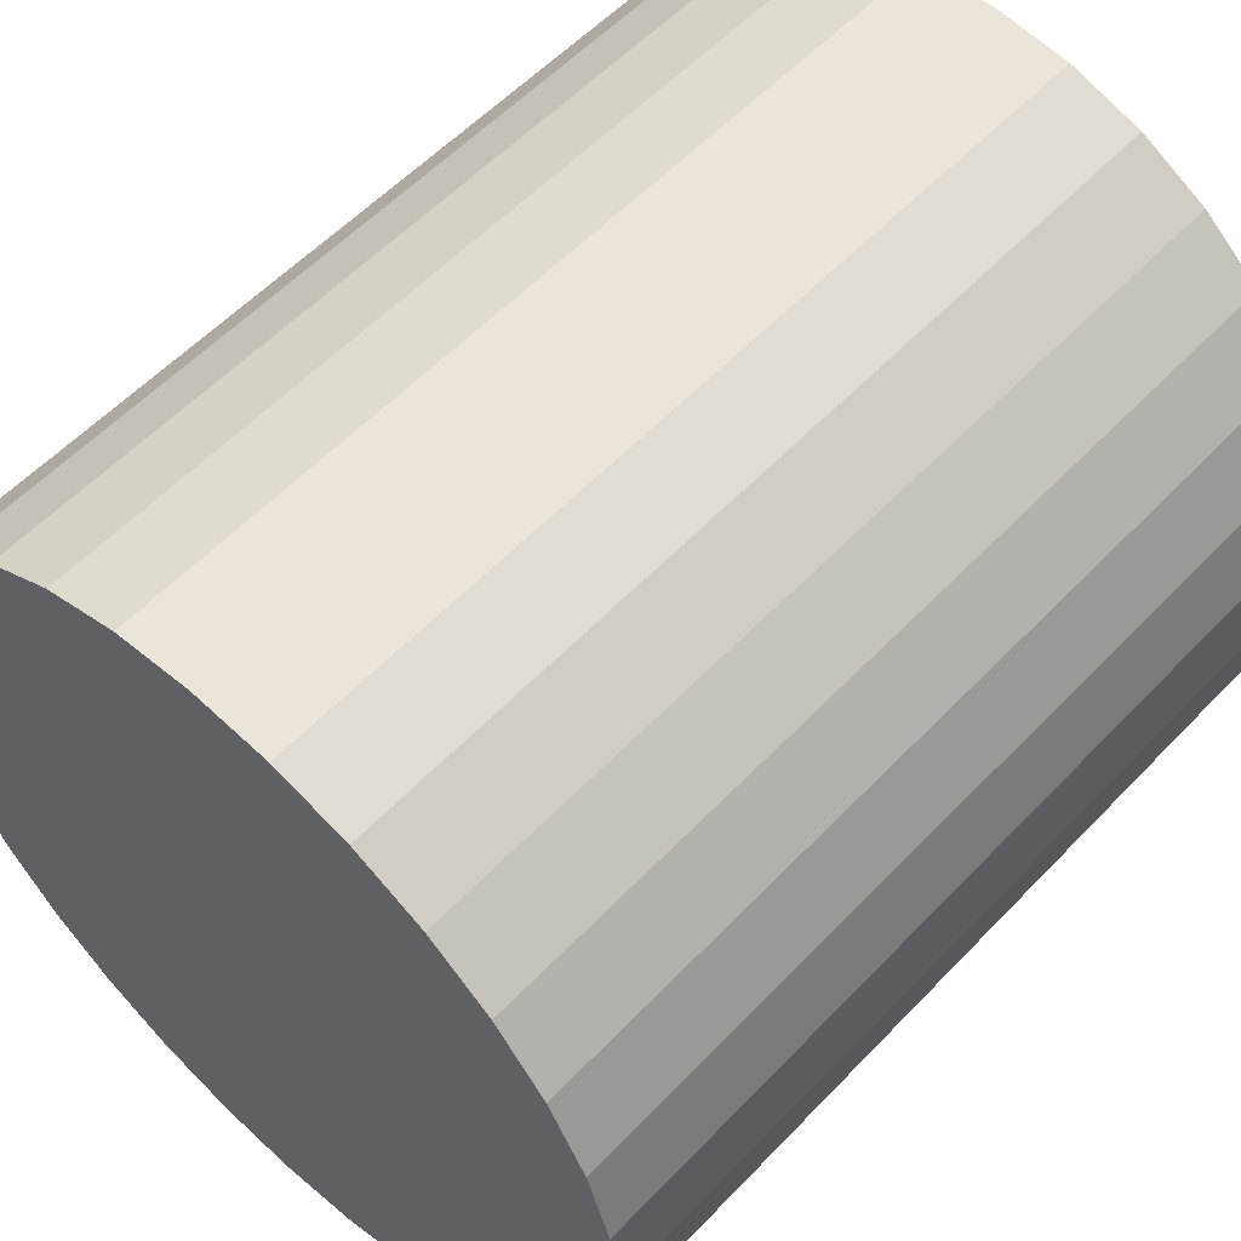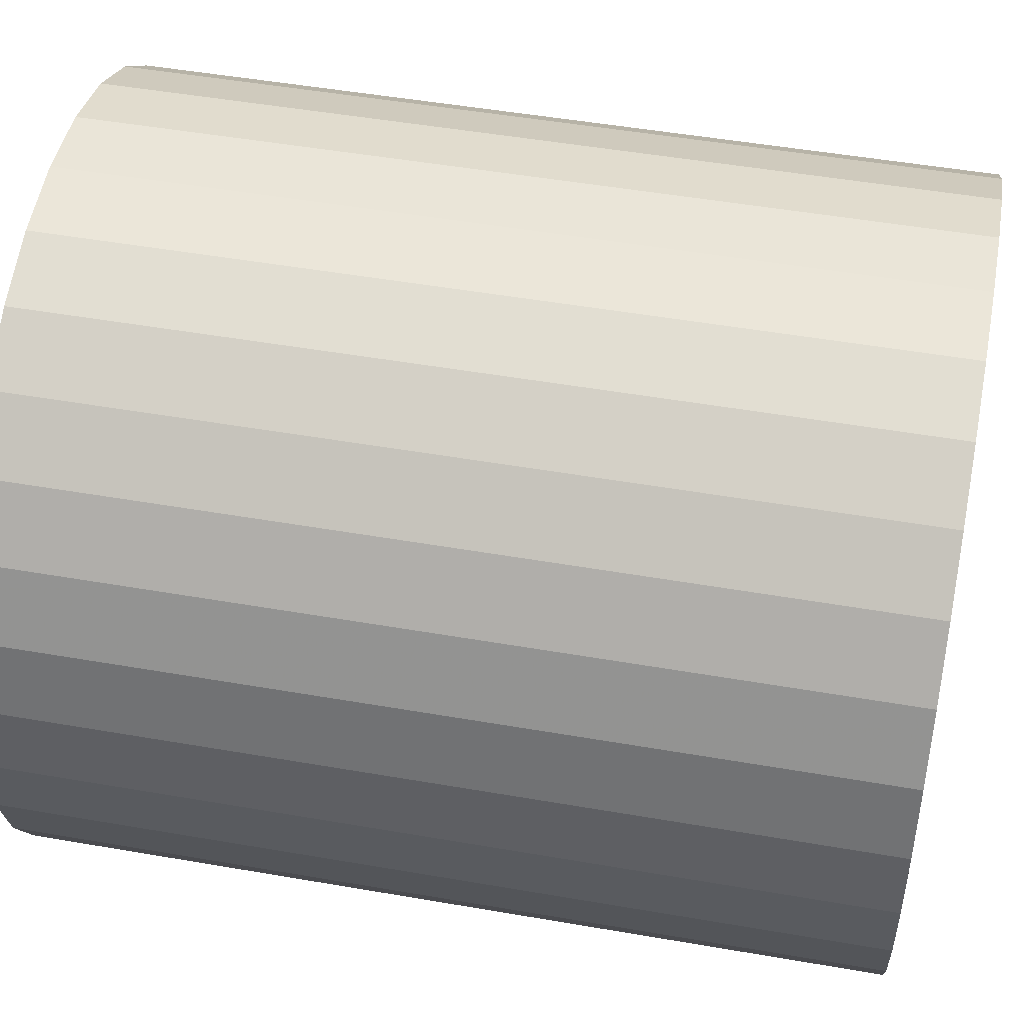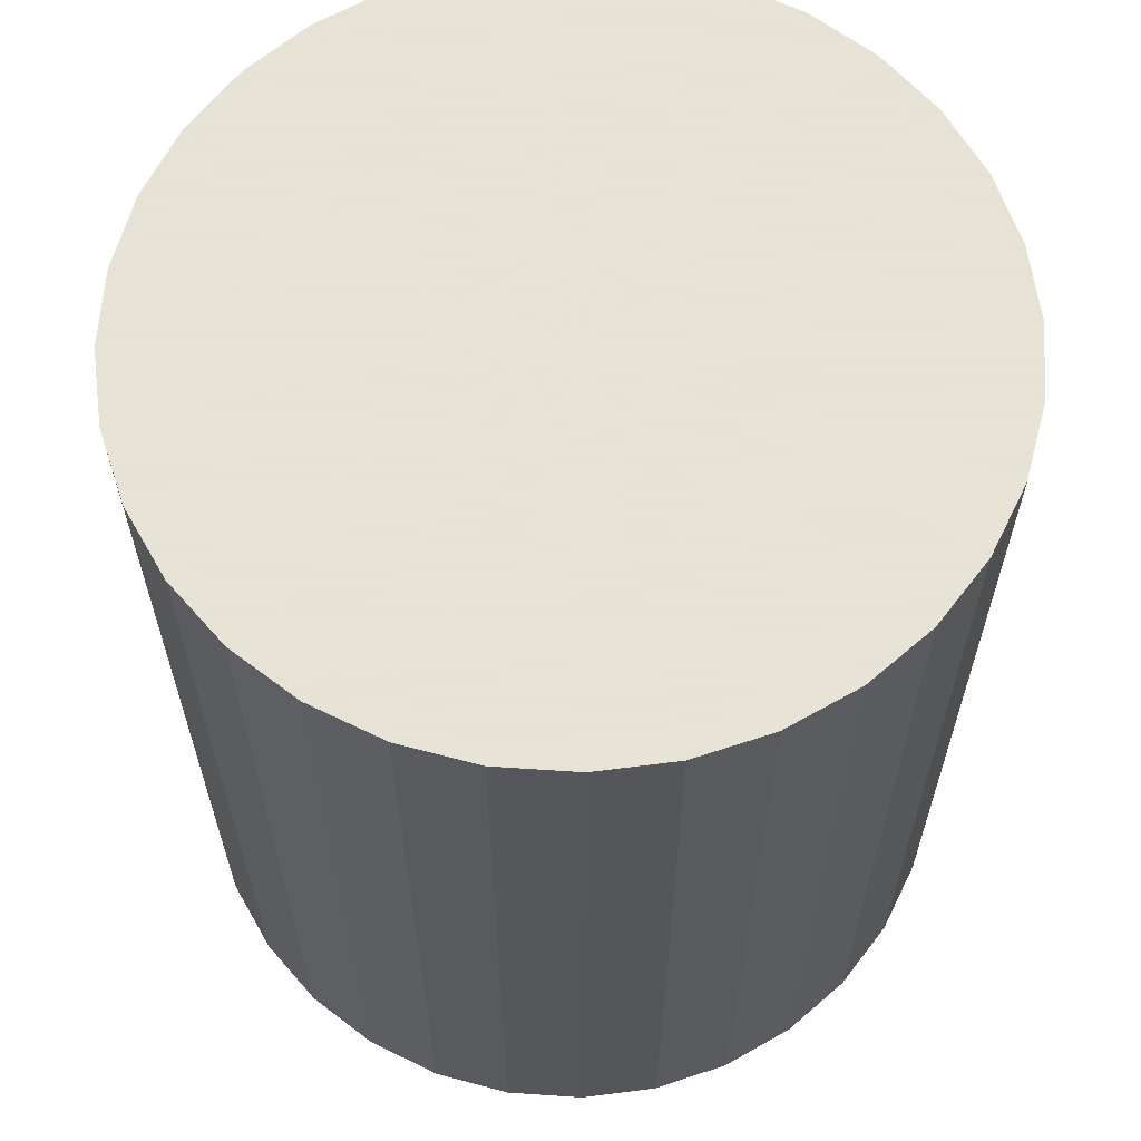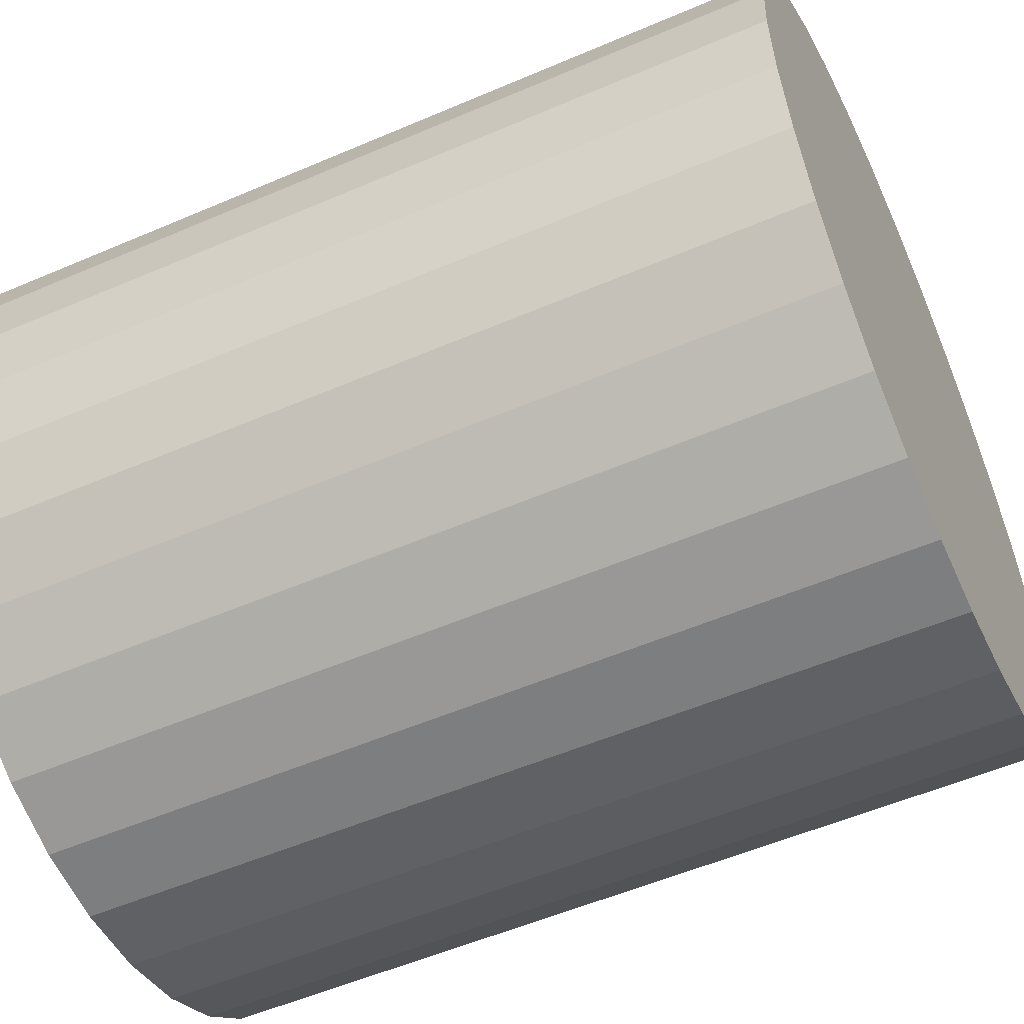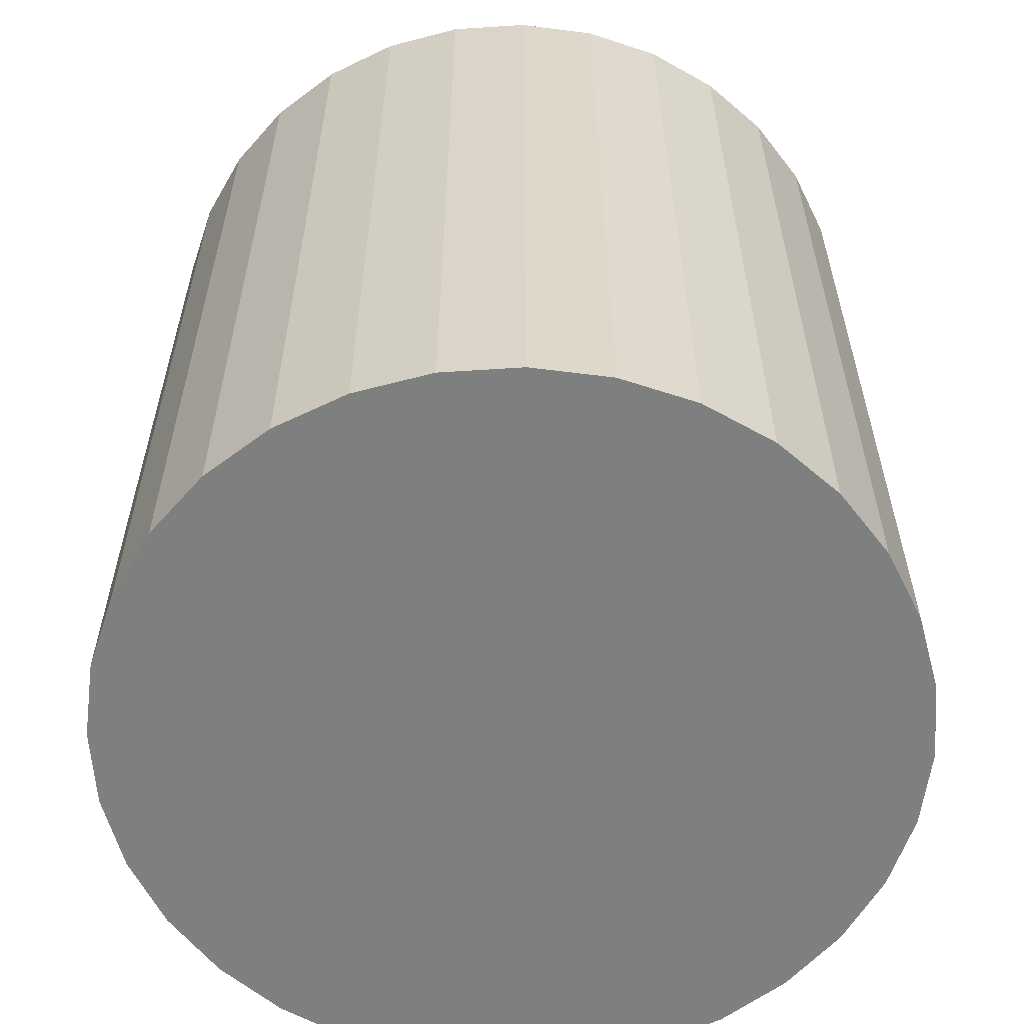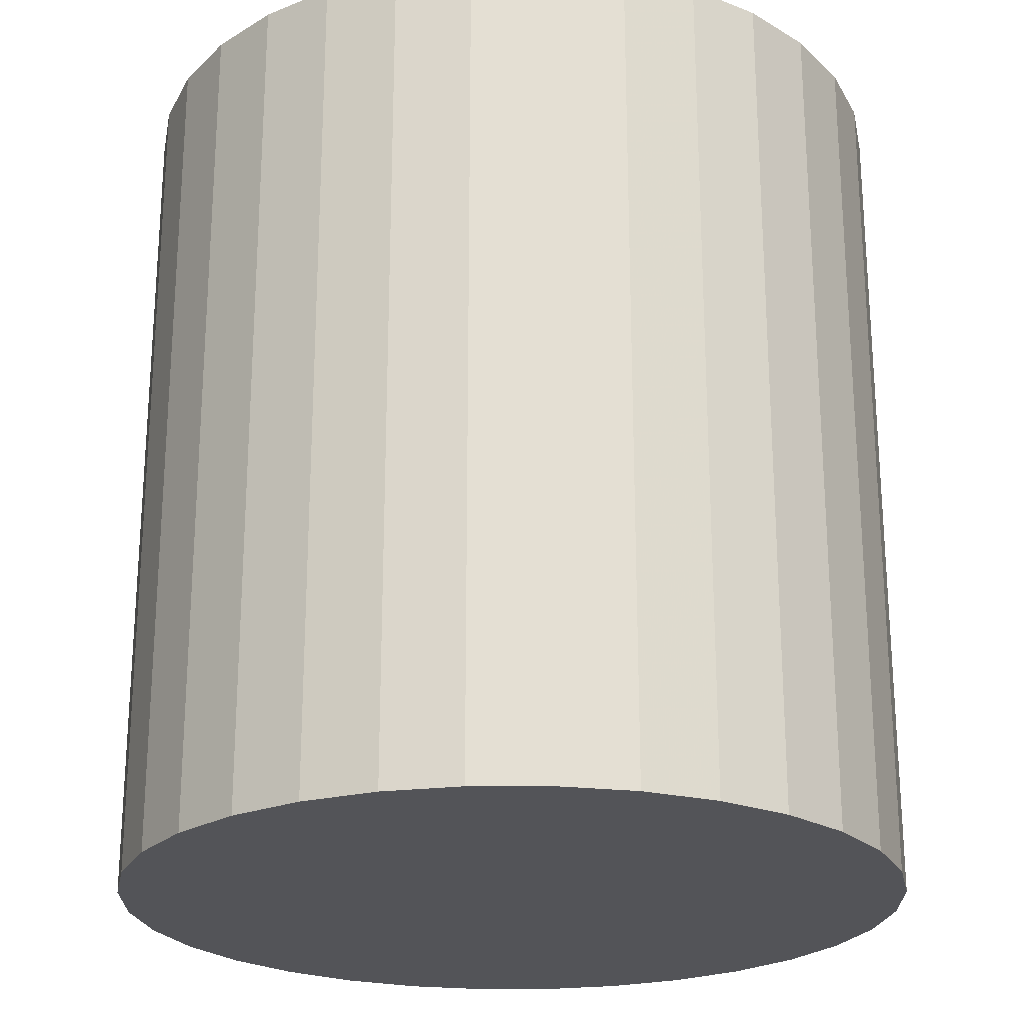
<metadata>
{"format":"obj","ext":"obj","renderer":"f3d","projection":"perspective","resolution":1024,"background":"white","views":[{"elev":56.8,"azim":42.8,"up":"+Y"},{"elev":50.0,"azim":100.8,"up":"+Y"},{"elev":62.8,"azim":32.0,"up":"+Z"},{"elev":-54.5,"azim":114.5,"up":"+Y"},{"elev":-59.6,"azim":-114.3,"up":"+Z"},{"elev":-23.4,"azim":-162.8,"up":"+Z"}]}
</metadata>
<code>
v 0 0 -0.02523
v 0.02322 0 -0.02523
v 0.02322 0 0.02523
v 0 0 0.02523
v 0.02277 0.00453 -0.02523
v 0.02277 0.00453 0.02523
v 0.02145 0.008886 -0.02523
v 0.02145 0.008886 0.02523
v 0.01931 0.0129 -0.02523
v 0.01931 0.0129 0.02523
v 0.01642 0.01642 -0.02523
v 0.01642 0.01642 0.02523
v 0.0129 0.01931 -0.02523
v 0.0129 0.01931 0.02523
v 0.008886 0.02145 -0.02523
v 0.008886 0.02145 0.02523
v 0.00453 0.02277 -0.02523
v 0.00453 0.02277 0.02523
v 0 0.02322 -0.02523
v 0 0.02322 0.02523
v -0.00453 0.02277 -0.02523
v -0.00453 0.02277 0.02523
v -0.008886 0.02145 -0.02523
v -0.008886 0.02145 0.02523
v -0.0129 0.01931 -0.02523
v -0.0129 0.01931 0.02523
v -0.01642 0.01642 -0.02523
v -0.01642 0.01642 0.02523
v -0.01931 0.0129 -0.02523
v -0.01931 0.0129 0.02523
v -0.02145 0.008886 -0.02523
v -0.02145 0.008886 0.02523
v -0.02277 0.00453 -0.02523
v -0.02277 0.00453 0.02523
v -0.02322 0 -0.02523
v -0.02322 0 0.02523
v -0.02277 -0.00453 -0.02523
v -0.02277 -0.00453 0.02523
v -0.02145 -0.008886 -0.02523
v -0.02145 -0.008886 0.02523
v -0.01931 -0.0129 -0.02523
v -0.01931 -0.0129 0.02523
v -0.01642 -0.01642 -0.02523
v -0.01642 -0.01642 0.02523
v -0.0129 -0.01931 -0.02523
v -0.0129 -0.01931 0.02523
v -0.008886 -0.02145 -0.02523
v -0.008886 -0.02145 0.02523
v -0.00453 -0.02277 -0.02523
v -0.00453 -0.02277 0.02523
v -0 -0.02322 -0.02523
v -0 -0.02322 0.02523
v 0.00453 -0.02277 -0.02523
v 0.00453 -0.02277 0.02523
v 0.008886 -0.02145 -0.02523
v 0.008886 -0.02145 0.02523
v 0.0129 -0.01931 -0.02523
v 0.0129 -0.01931 0.02523
v 0.01642 -0.01642 -0.02523
v 0.01642 -0.01642 0.02523
v 0.01931 -0.0129 -0.02523
v 0.01931 -0.0129 0.02523
v 0.02145 -0.008886 -0.02523
v 0.02145 -0.008886 0.02523
v 0.02277 -0.00453 -0.02523
v 0.02277 -0.00453 0.02523
f 2 1 5
f 2 5 3
f 3 5 6
f 3 6 4
f 5 1 7
f 5 7 6
f 6 7 8
f 6 8 4
f 7 1 9
f 7 9 8
f 8 9 10
f 8 10 4
f 9 1 11
f 9 11 10
f 10 11 12
f 10 12 4
f 11 1 13
f 11 13 12
f 12 13 14
f 12 14 4
f 13 1 15
f 13 15 14
f 14 15 16
f 14 16 4
f 15 1 17
f 15 17 16
f 16 17 18
f 16 18 4
f 17 1 19
f 17 19 18
f 18 19 20
f 18 20 4
f 19 1 21
f 19 21 20
f 20 21 22
f 20 22 4
f 21 1 23
f 21 23 22
f 22 23 24
f 22 24 4
f 23 1 25
f 23 25 24
f 24 25 26
f 24 26 4
f 25 1 27
f 25 27 26
f 26 27 28
f 26 28 4
f 27 1 29
f 27 29 28
f 28 29 30
f 28 30 4
f 29 1 31
f 29 31 30
f 30 31 32
f 30 32 4
f 31 1 33
f 31 33 32
f 32 33 34
f 32 34 4
f 33 1 35
f 33 35 34
f 34 35 36
f 34 36 4
f 35 1 37
f 35 37 36
f 36 37 38
f 36 38 4
f 37 1 39
f 37 39 38
f 38 39 40
f 38 40 4
f 39 1 41
f 39 41 40
f 40 41 42
f 40 42 4
f 41 1 43
f 41 43 42
f 42 43 44
f 42 44 4
f 43 1 45
f 43 45 44
f 44 45 46
f 44 46 4
f 45 1 47
f 45 47 46
f 46 47 48
f 46 48 4
f 47 1 49
f 47 49 48
f 48 49 50
f 48 50 4
f 49 1 51
f 49 51 50
f 50 51 52
f 50 52 4
f 51 1 53
f 51 53 52
f 52 53 54
f 52 54 4
f 53 1 55
f 53 55 54
f 54 55 56
f 54 56 4
f 55 1 57
f 55 57 56
f 56 57 58
f 56 58 4
f 57 1 59
f 57 59 58
f 58 59 60
f 58 60 4
f 59 1 61
f 59 61 60
f 60 61 62
f 60 62 4
f 61 1 63
f 61 63 62
f 62 63 64
f 62 64 4
f 63 1 65
f 63 65 64
f 64 65 66
f 64 66 4
f 65 1 2
f 65 2 66
f 66 2 3
f 66 3 4

</code>
